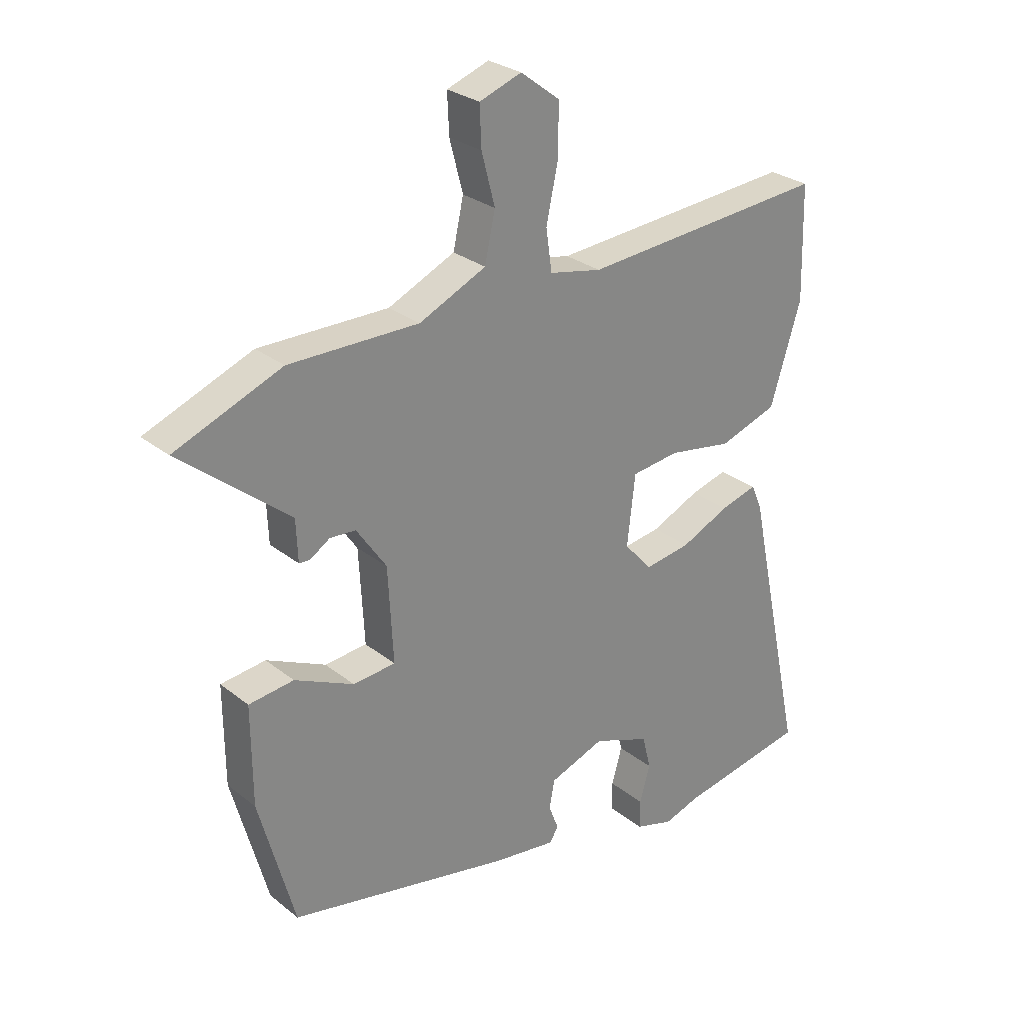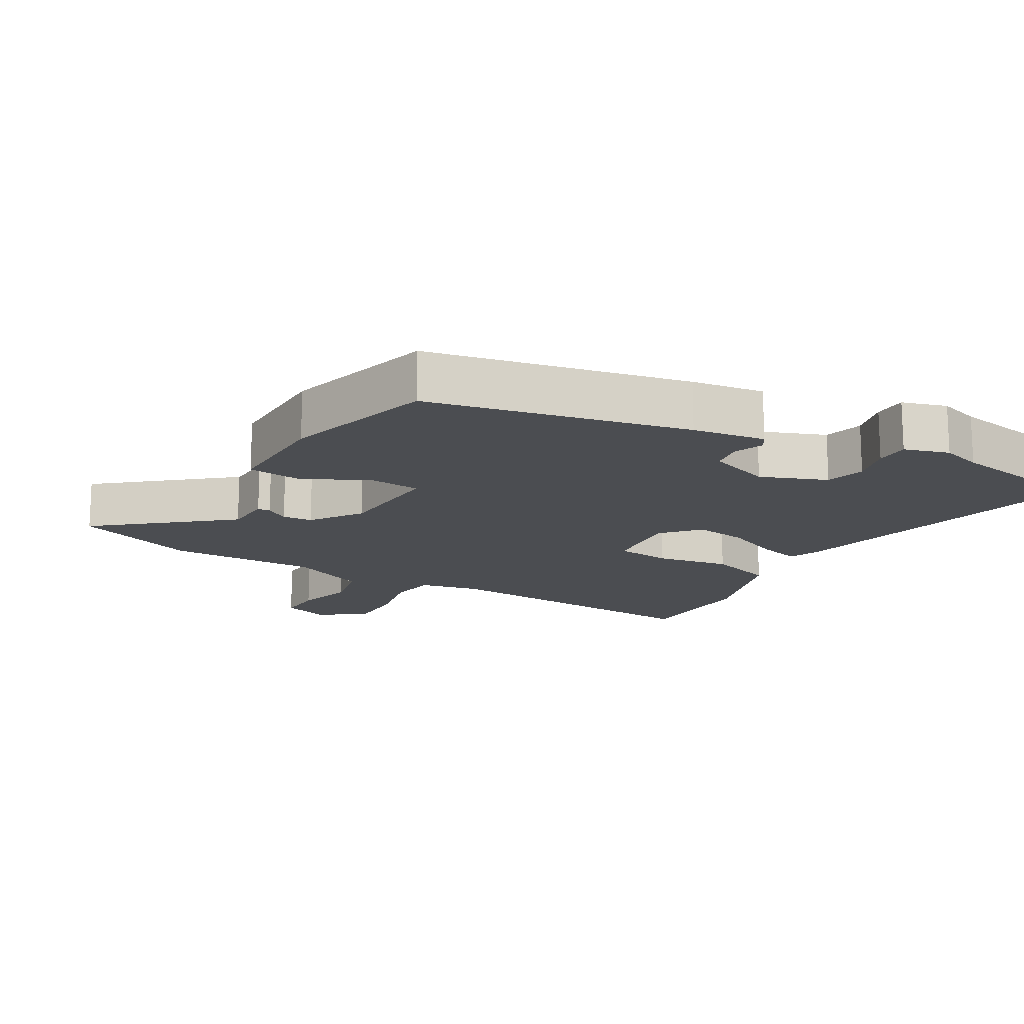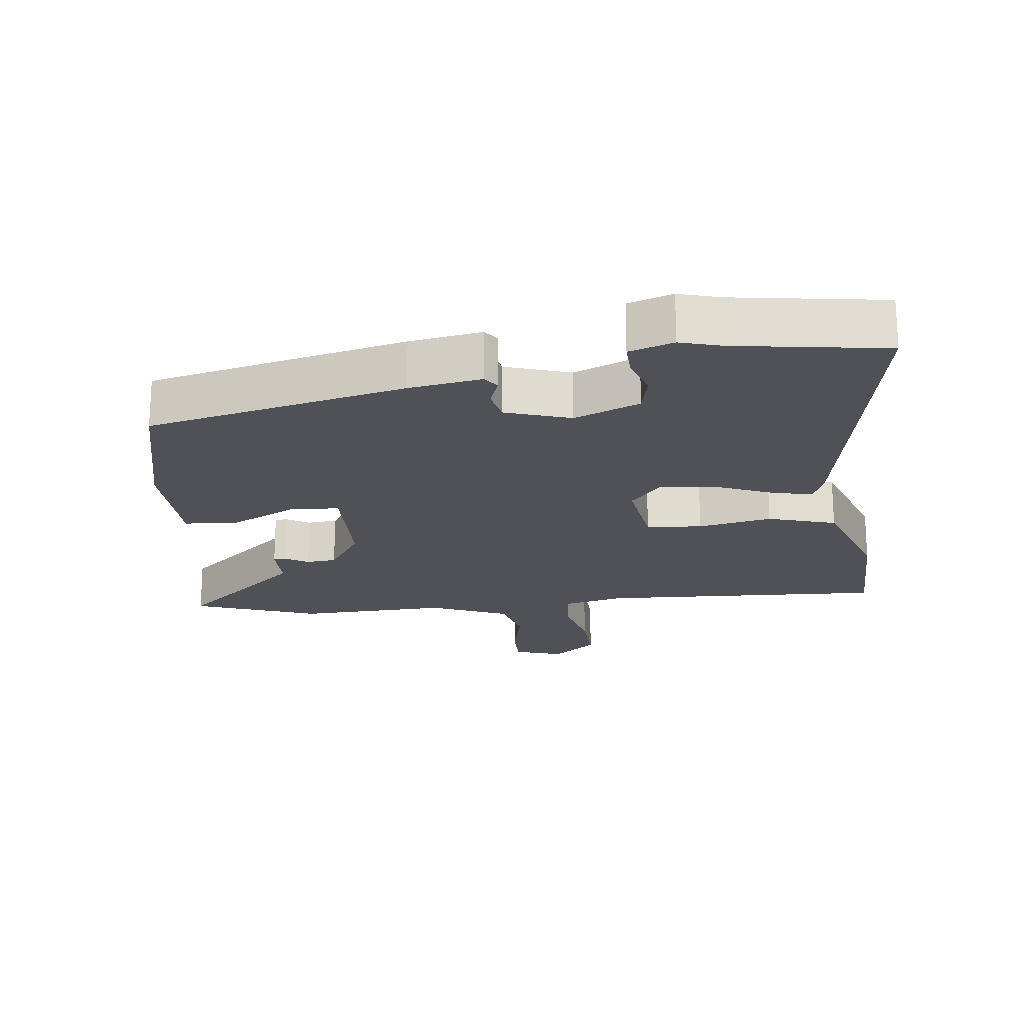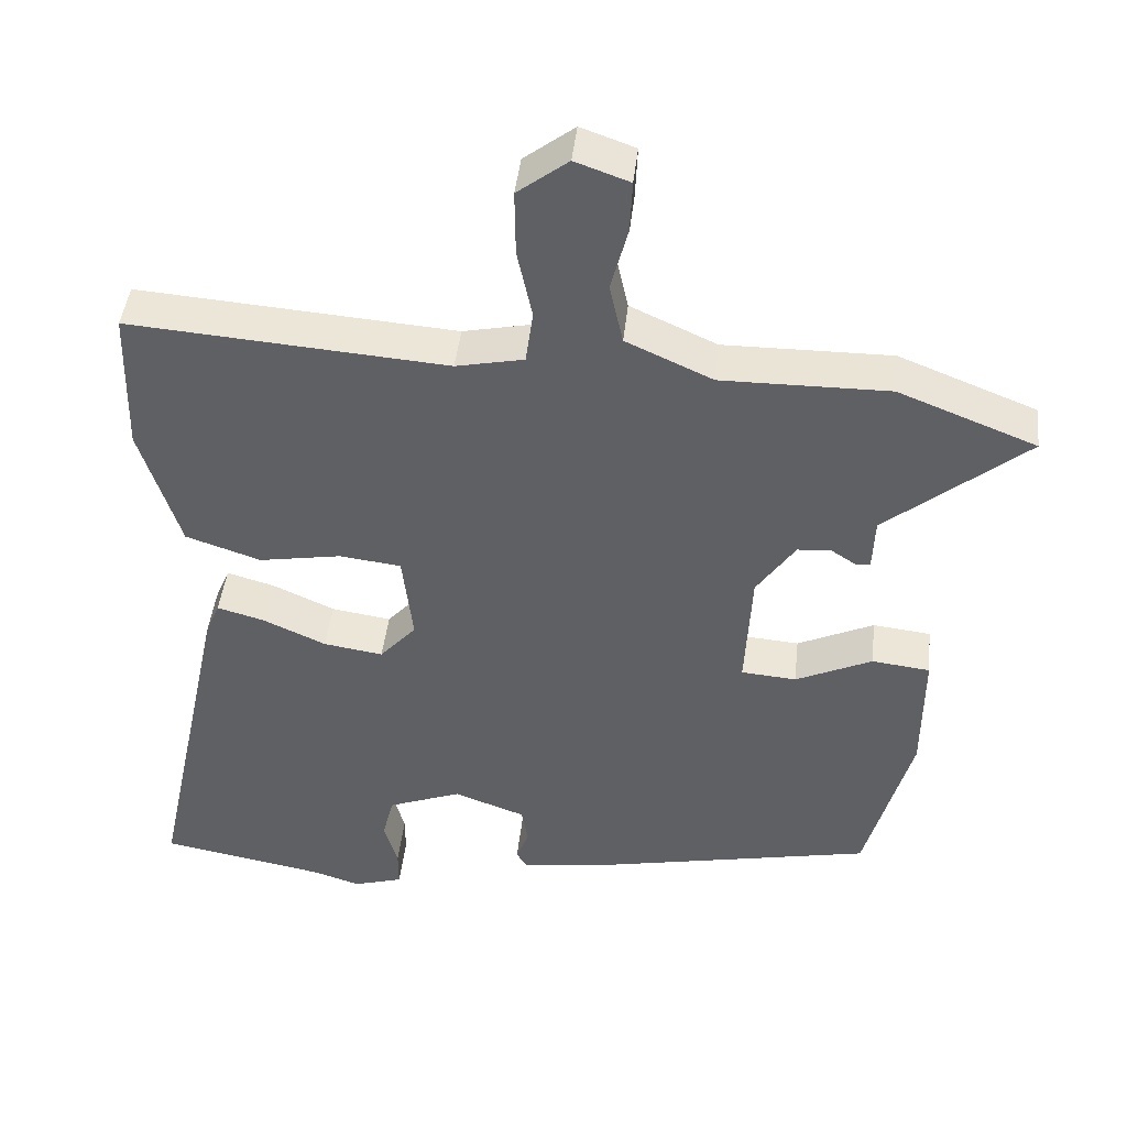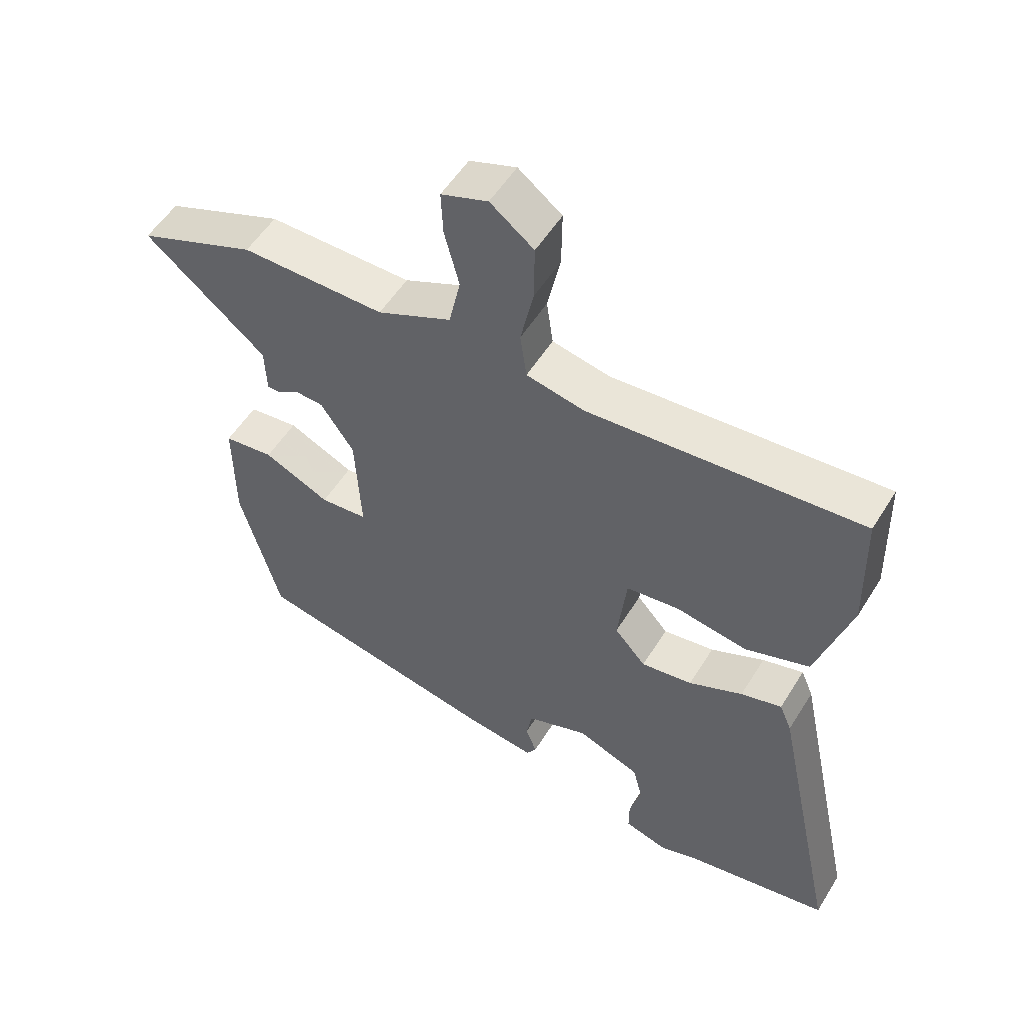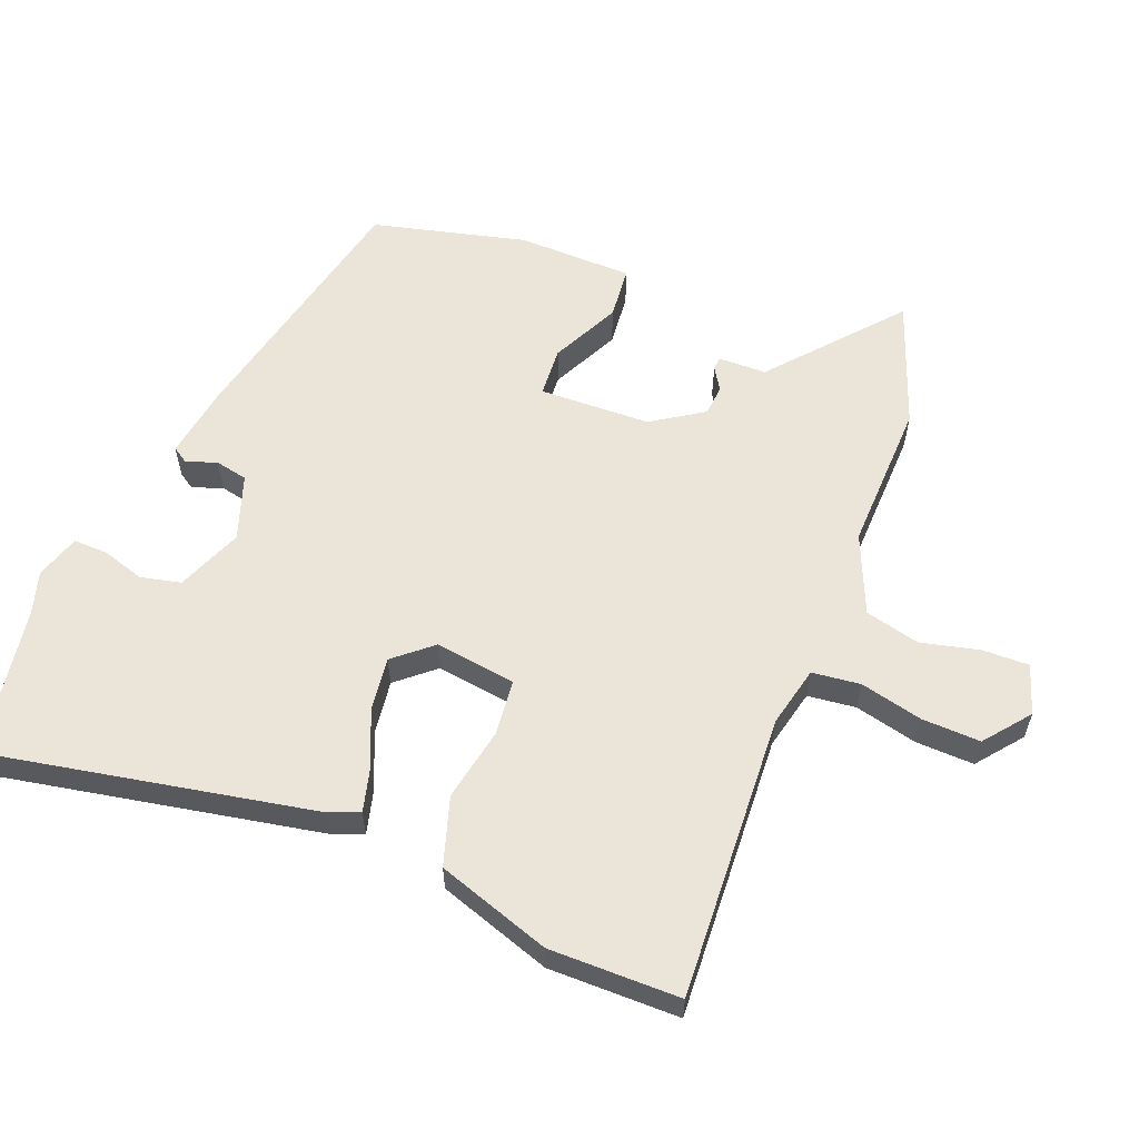
<metadata>
{"format":"obj","ext":"obj","renderer":"f3d","projection":"perspective","resolution":1024,"background":"white","views":[{"elev":27.9,"azim":140.1,"up":"+Z"},{"elev":-15.6,"azim":149.9,"up":"+Y"},{"elev":-20.3,"azim":-171.6,"up":"+Y"},{"elev":44.1,"azim":6.2,"up":"+Z"},{"elev":53.6,"azim":-148.9,"up":"+Z"},{"elev":59.1,"azim":-67.3,"up":"+Y"}]}
</metadata>
<code>
v -0.345 0.07 -0.528
v -0.569 0.07 -0.487
v -0.466 0.07 -0.005
v -0.447 0.07 0.04
v -0.383 0.07 0.022
v -0.299 0.07 -0.016
v -0.219 0.07 -0.028
v -0.17 0.07 0.027
v -0.184 0.07 0.149
v -0.267 0.07 0.159
v -0.378 0.07 0.14
v -0.479 0.07 0.174
v -0.532 0.07 0.345
v -0.527 0.07 0.541
v -0.1 0.07 0.509
v -0.009 0.07 0.528
v 0.001 0.07 0.6
v -0.019 0.07 0.694
v -0.02 0.07 0.782
v 0.048 0.07 0.834
v 0.121 0.07 0.808
v 0.118 0.07 0.739
v 0.095 0.07 0.651
v 0.113 0.07 0.569
v 0.229 0.07 0.516
v 0.454 0.07 0.518
v 0.639 0.07 0.445
v 0.45 0.07 0.289
v 0.447 0.07 0.217
v 0.428 0.07 0.216
v 0.394 0.07 0.238
v 0.349 0.07 0.235
v 0.297 0.07 0.159
v 0.288 0.07 -0.007
v 0.362 0.07 -0.013
v 0.465 0.07 0.035
v 0.543 0.07 0.026
v 0.542 0.07 -0.146
v 0.48 0.07 -0.374
v 0.092 0.07 -0.453
v -0.017 0.07 -0.468
v -0.032 0.07 -0.444
v -0.015 0.07 -0.399
v -0.024 0.07 -0.35
v -0.12 0.07 -0.315
v -0.219 0.07 -0.353
v -0.234 0.07 -0.413
v -0.216 0.07 -0.477
v -0.216 0.07 -0.528
v -0.283 0.07 -0.548
v -0.345 0 -0.528
v -0.569 0 -0.487
v -0.466 0 -0.005
v -0.447 0 0.04
v -0.383 0 0.022
v -0.299 0 -0.016
v -0.219 0 -0.028
v -0.17 0 0.027
v -0.184 0 0.149
v -0.267 0 0.159
v -0.378 0 0.14
v -0.479 0 0.174
v -0.532 0 0.345
v -0.527 0 0.541
v -0.1 0 0.509
v -0.009 0 0.528
v 0.001 0 0.6
v -0.019 0 0.694
v -0.02 0 0.782
v 0.048 0 0.834
v 0.121 0 0.808
v 0.118 0 0.739
v 0.095 0 0.651
v 0.113 0 0.569
v 0.229 0 0.516
v 0.454 0 0.518
v 0.639 0 0.445
v 0.45 0 0.289
v 0.447 0 0.217
v 0.428 0 0.216
v 0.394 0 0.238
v 0.349 0 0.235
v 0.297 0 0.159
v 0.288 0 -0.007
v 0.362 0 -0.013
v 0.465 0 0.035
v 0.543 0 0.026
v 0.542 0 -0.146
v 0.48 0 -0.374
v 0.092 0 -0.453
v -0.017 0 -0.468
v -0.032 0 -0.444
v -0.015 0 -0.399
v -0.024 0 -0.35
v -0.12 0 -0.315
v -0.219 0 -0.353
v -0.234 0 -0.413
v -0.216 0 -0.477
v -0.216 0 -0.528
v -0.283 0 -0.548
f 47 48 49 50
f 46 47 50 1
f 40 41 42 43
f 40 43 44
f 39 40 44
f 38 39 44 45
f 35 36 37 38
f 34 35 38 45
f 28 29 30 31
f 28 31 32
f 25 26 27 28
f 24 25 28 32
f 20 21 22 23
f 20 23 24
f 17 18 19 20
f 16 17 20 24
f 12 13 14 15
f 10 11 12 15
f 9 10 15 16
f 8 9 16 24
f 3 4 5 6
f 3 6 7
f 46 1 2 3
f 46 3 7
f 33 34 45 46
f 33 46 7 8
f 8 24 32 33
f 100 99 98 97
f 51 100 97 96
f 93 92 91 90
f 94 93 90
f 94 90 89
f 95 94 89 88
f 88 87 86 85
f 95 88 85 84
f 81 80 79 78
f 82 81 78
f 78 77 76 75
f 82 78 75 74
f 73 72 71 70
f 74 73 70
f 70 69 68 67
f 74 70 67 66
f 65 64 63 62
f 65 62 61 60
f 66 65 60 59
f 74 66 59 58
f 56 55 54 53
f 57 56 53
f 53 52 51 96
f 57 53 96
f 96 95 84 83
f 58 57 96 83
f 83 82 74 58
f 1 51 52 2
f 2 52 53 3
f 3 53 54 4
f 4 54 55 5
f 5 55 56 6
f 6 56 57 7
f 7 57 58 8
f 8 58 59 9
f 9 59 60 10
f 10 60 61 11
f 11 61 62 12
f 12 62 63 13
f 13 63 64 14
f 14 64 65 15
f 15 65 66 16
f 16 66 67 17
f 17 67 68 18
f 18 68 69 19
f 19 69 70 20
f 20 70 71 21
f 21 71 72 22
f 22 72 73 23
f 23 73 74 24
f 24 74 75 25
f 25 75 76 26
f 26 76 77 27
f 27 77 78 28
f 28 78 79 29
f 29 79 80 30
f 30 80 81 31
f 31 81 82 32
f 32 82 83 33
f 33 83 84 34
f 34 84 85 35
f 35 85 86 36
f 36 86 87 37
f 37 87 88 38
f 38 88 89 39
f 39 89 90 40
f 40 90 91 41
f 41 91 92 42
f 42 92 93 43
f 43 93 94 44
f 44 94 95 45
f 45 95 96 46
f 46 96 97 47
f 47 97 98 48
f 48 98 99 49
f 49 99 100 50
f 50 100 51 1

</code>
